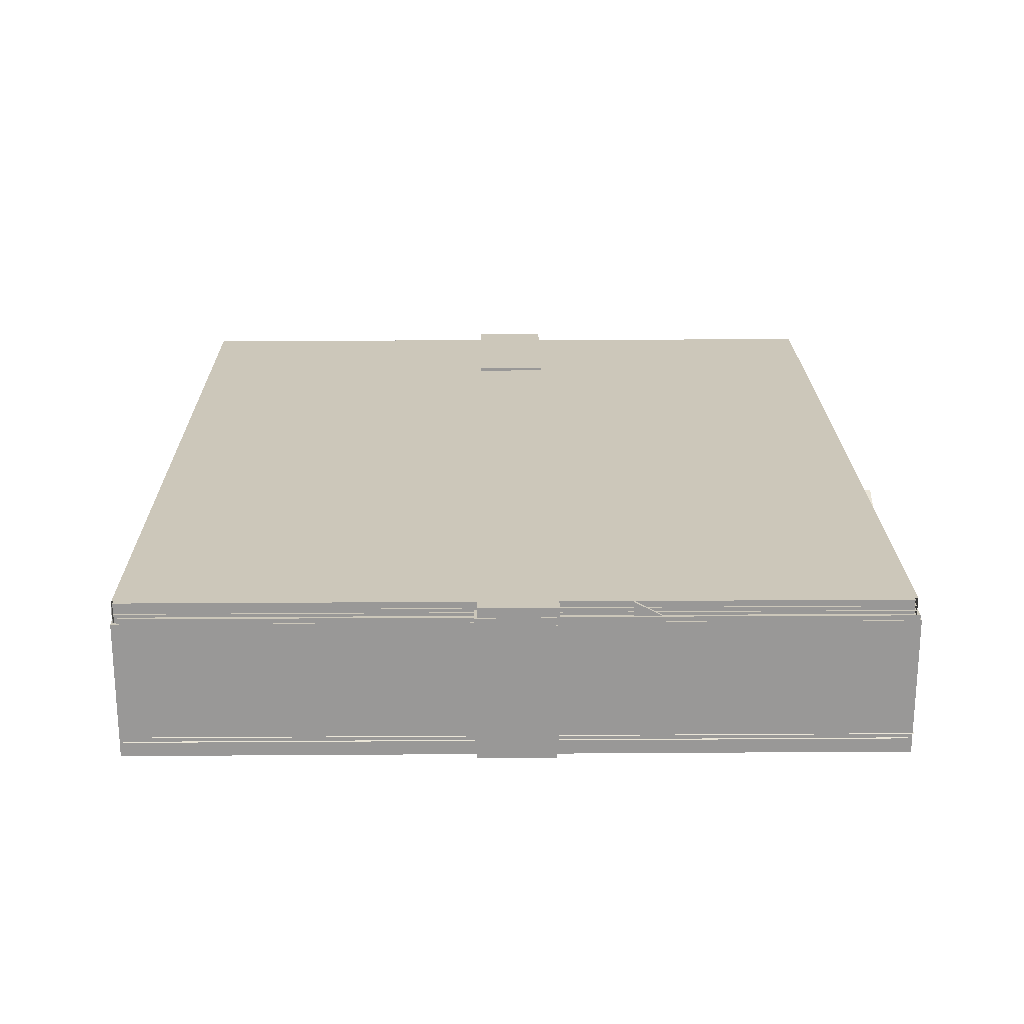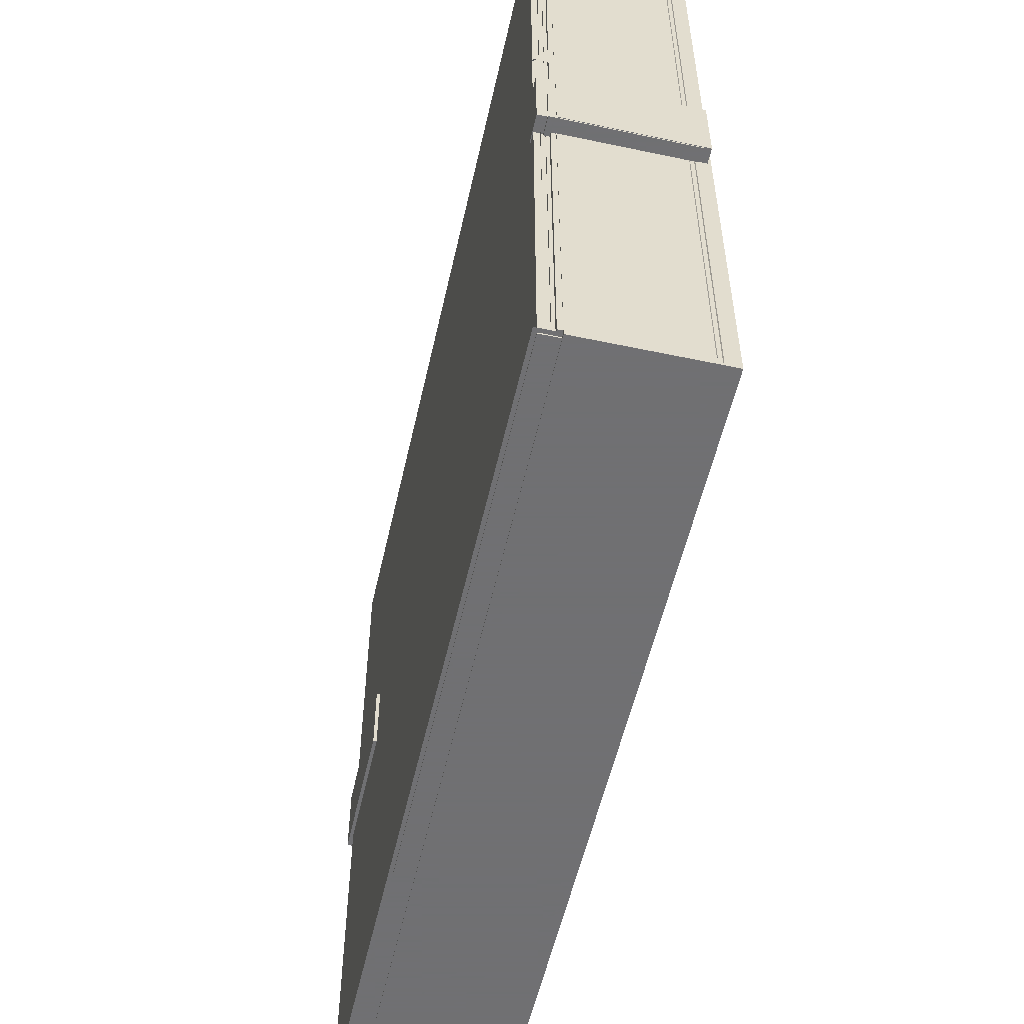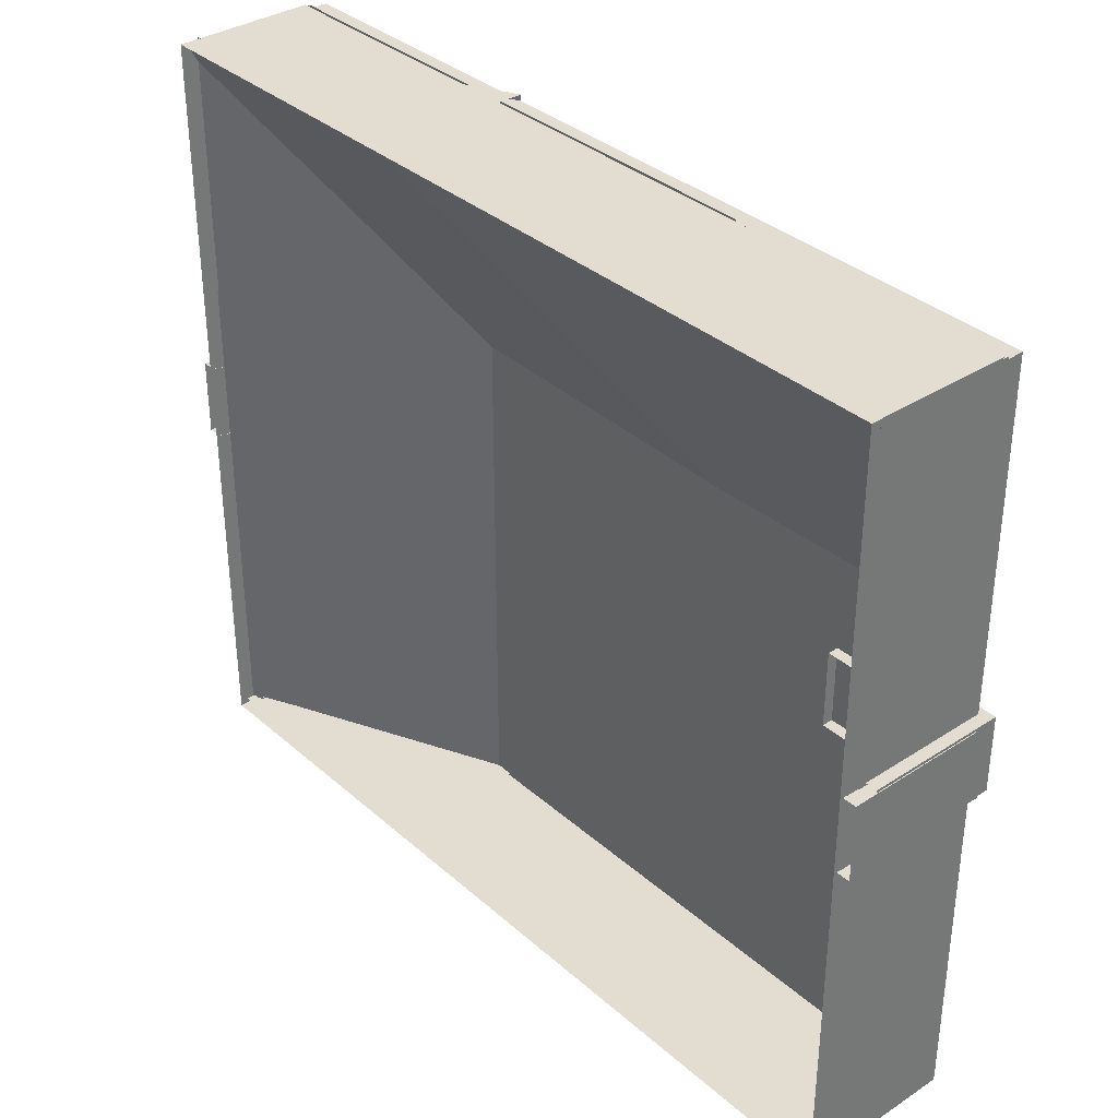
<metadata>
{"format":"obj","ext":"obj","renderer":"f3d","projection":"perspective","resolution":1024,"background":"white","views":[{"elev":21.4,"azim":89.3,"up":"+Z"},{"elev":-55.0,"azim":77.4,"up":"+Y"},{"elev":35.1,"azim":-130.9,"up":"+Y"}]}
</metadata>
<code>
g Box02
v -1295 -360.7 373.7
v -1295 -360.7 303.7
v -1295 -399.5 303.7
v -1295 -399.5 373.7
v -1295 -360.7 373.7
v -1295 -399.5 373.7
v -1219 -399.5 373.7
v -1219 -360.7 373.7
v -1288 -360.7 366.9
v -1288 -360.7 303.7
v -1295 -360.7 303.7
v -1295 -360.7 373.7
v -1219 -399.5 373.7
v -1295 -399.5 373.7
v -1288 -399.5 366.9
v -1219 -399.5 366.9
v -1219 -399.5 373.7
v -1219 -399.5 366.9
v -1219 -360.7 366.9
v -1219 -360.7 373.7
v -1295 -399.5 303.7
v -1288 -399.5 303.7
v -1288 -399.5 366.9
v -1219 -360.7 373.7
v -1219 -360.7 366.9
v -1288 -360.7 366.9
v -851.7 -400.3 370.4
v -851.7 -400.3 300.4
v -851.7 -361.4 300.4
v -851.7 -361.4 370.4
v -851.7 -400.3 370.4
v -851.7 -361.4 370.4
v -927.6 -361.4 370.4
v -927.6 -400.3 370.4
v -859.4 -400.3 363.5
v -859.4 -400.3 300.4
v -851.7 -400.3 300.4
v -851.7 -400.3 370.4
v -927.6 -361.4 370.4
v -851.7 -361.4 370.4
v -859.4 -361.4 363.5
v -927.6 -361.4 363.5
v -927.6 -361.4 370.4
v -927.6 -361.4 363.5
v -927.6 -400.3 363.5
v -927.6 -400.3 370.4
v -851.7 -361.4 300.4
v -859.4 -361.4 300.4
v -859.4 -361.4 363.5
v -927.6 -400.3 370.4
v -927.6 -400.3 363.5
v -859.4 -400.3 363.5
v -1295 -362.3 368.5
v -1295 -362.3 298.5
v -1295 -401.2 298.5
v -1295 -401.2 368.5
v -1295 -362.3 368.5
v -1295 -401.2 368.5
v -1219 -401.2 368.5
v -1219 -362.3 368.5
v -1287 -362.3 361.7
v -1287 -362.3 298.5
v -1295 -362.3 298.5
v -1295 -362.3 368.5
v -1219 -401.2 368.5
v -1295 -401.2 368.5
v -1287 -401.2 361.7
v -1219 -401.2 361.7
v -1219 -401.2 368.5
v -1219 -401.2 361.7
v -1219 -362.3 361.7
v -1219 -362.3 368.5
v -1295 -401.2 298.5
v -1287 -401.2 298.5
v -1287 -401.2 361.7
v -1219 -362.3 368.5
v -1219 -362.3 361.7
v -1287 -362.3 361.7
v -850.8 -401.6 365.5
v -850.8 -401.6 295.5
v -850.8 -362.7 295.5
v -850.8 -362.7 365.5
v -850.8 -401.6 365.5
v -850.8 -362.7 365.5
v -926.7 -362.7 365.5
v -926.7 -401.6 365.5
v -858.5 -401.6 358.6
v -858.5 -401.6 295.5
v -850.8 -401.6 295.5
v -850.8 -401.6 365.5
v -926.7 -362.7 365.5
v -850.8 -362.7 365.5
v -858.5 -362.7 358.6
v -926.7 -362.7 358.6
v -926.7 -362.7 365.5
v -926.7 -362.7 358.6
v -926.7 -401.6 358.6
v -926.7 -401.6 365.5
v -850.8 -362.7 295.5
v -858.5 -362.7 295.5
v -858.5 -362.7 358.6
v -926.7 -401.6 365.5
v -926.7 -401.6 358.6
v -858.5 -401.6 358.6
v -850.6 -400.9 361.7
v -850.6 -400.9 291.7
v -850.6 -362 291.7
v -850.6 -362 361.7
v -850.6 -400.9 361.7
v -850.6 -362 361.7
v -926.5 -362 361.7
v -926.5 -400.9 361.7
v -858.2 -400.9 354.8
v -858.2 -400.9 291.7
v -850.6 -400.9 291.7
v -850.6 -400.9 361.7
v -926.5 -362 361.7
v -850.6 -362 361.7
v -858.2 -362 354.8
v -926.5 -362 354.8
v -926.5 -362 361.7
v -926.5 -362 354.8
v -926.5 -400.9 354.8
v -926.5 -400.9 361.7
v -850.6 -362 291.7
v -858.2 -362 291.7
v -858.2 -362 354.8
v -926.5 -400.9 361.7
v -926.5 -400.9 354.8
v -858.2 -400.9 354.8
v -1296 -362 361.6
v -1296 -362 291.6
v -1296 -400.9 291.6
v -1296 -400.9 361.6
v -1296 -362 361.6
v -1296 -400.9 361.6
v -1220 -400.9 361.6
v -1220 -362 361.6
v -1288 -362 354.7
v -1288 -362 291.6
v -1296 -362 291.6
v -1296 -362 361.6
v -1220 -400.9 361.6
v -1296 -400.9 361.6
v -1288 -400.9 354.7
v -1220 -400.9 354.7
v -1220 -400.9 361.6
v -1220 -400.9 354.7
v -1220 -362 354.7
v -1220 -362 361.6
v -1296 -400.9 291.6
v -1288 -400.9 291.6
v -1288 -400.9 354.7
v -1220 -362 361.6
v -1220 -362 354.7
v -1288 -362 354.7
f 1 2 3
f 3 4 1
f 5 6 7
f 7 8 5
f 9 10 11
f 11 12 9
f 13 14 15
f 15 16 13
f 17 18 19
f 19 20 17
f 21 22 23
f 23 14 21
f 24 25 26
f 26 12 24
f 27 28 29
f 29 30 27
f 31 32 33
f 33 34 31
f 35 36 37
f 37 38 35
f 39 40 41
f 41 42 39
f 43 44 45
f 45 46 43
f 47 48 49
f 49 40 47
f 50 51 52
f 52 38 50
f 53 54 55
f 55 56 53
f 57 58 59
f 59 60 57
f 61 62 63
f 63 64 61
f 65 66 67
f 67 68 65
f 69 70 71
f 71 72 69
f 73 74 75
f 75 66 73
f 76 77 78
f 78 64 76
f 79 80 81
f 81 82 79
f 83 84 85
f 85 86 83
f 87 88 89
f 89 90 87
f 91 92 93
f 93 94 91
f 95 96 97
f 97 98 95
f 99 100 101
f 101 92 99
f 102 103 104
f 104 90 102
f 105 106 107
f 107 108 105
f 109 110 111
f 111 112 109
f 113 114 115
f 115 116 113
f 117 118 119
f 119 120 117
f 121 122 123
f 123 124 121
f 125 126 127
f 127 118 125
f 128 129 130
f 130 116 128
f 131 132 133
f 133 134 131
f 135 136 137
f 137 138 135
f 139 140 141
f 141 142 139
f 143 144 145
f 145 146 143
f 147 148 149
f 149 150 147
f 151 152 153
f 153 144 151
f 154 155 156
f 156 142 154
g Box02
v -1288 -316.1 371.9
v -1288 -316.1 299.9
v -1288 -444.1 299.9
v -1288 -444.1 371.9
v -1000 -192 299.9
v -1144 -192 299.9
v -1144 -192 371.9
v -1000 -192 371.9
v -1288 -192 371.9
v -1288 -192 299.9
v -1288 -572.1 299.9
v -1288 -572.1 371.9
v -858.1 -572.1 299.9
v -858.1 -572.1 371.9
v -1000 -572.1 371.9
v -1000 -572.1 299.9
v -858.1 -192 371.9
v -858.1 -192 299.9
v -1288 -572.1 299.9
v -1144 -572.1 299.9
v -1144 -572.1 371.9
v -1288 -572.1 371.9
v -1288 -192 299.9
v -1288 -192 371.9
v -1002 -569 299.9
v -857.5 -569 299.9
v -1002 -569 371.9
v -860.2 -444.8 369.9
v -860.2 -444.8 300
v -860.2 -316.8 300
v -860.2 -316.8 369.9
v -1289 -316.8 369.9
v -1289 -316.8 300
v -1289 -444.8 300
v -1289 -444.8 369.9
v -1145 -572.8 300
v -1003 -572.8 300
v -1003 -572.8 369.9
v -1145 -572.8 369.9
v -860.2 -572.8 369.9
v -860.2 -572.8 300
v -860.2 -192.8 300
v -860.2 -192.8 369.9
v -1289 -192.8 369.9
v -1289 -192.8 300
v -1289 -572.8 300
v -1289 -572.8 369.9
v -1289 -572.8 369.9
v -1289 -572.8 300
v -860.2 -572.8 300
v -860.2 -572.8 369.9
v -1288 -325.9 369.9
v -1288 -193.4 300
v -1288 -325.9 300
v -1290 -319.9 362.6
v -1290 -192.1 293.9
v -1290 -319.9 293.8
v -858.8 -319.9 362.6
v -858.8 -319.9 293.8
v -858.8 -192.1 293.9
v -1289 -317.8 366.8
v -1289 -317.8 298.7
v -1289 -445.8 298.7
v -1289 -445.8 366.8
v -1145 -572 298.7
v -1001 -572 298.7
v -1001 -572 366.8
v -1145 -572 366.8
v -1289 -191.7 366.8
v -1289 -191.7 298.7
v -1289 -572 298.7
v -1289 -572 366.8
v -1289 -191.7 298.7
v -1289 -191.7 366.8
v -1145 -191.7 366.8
v -1145 -191.7 298.7
v -1289 -572 366.8
v -1289 -572 298.7
v -859.4 -191.7 298.7
v -1001 -191.7 298.7
v -1001 -191.7 366.8
v -859.4 -191.7 366.8
v -859.4 -572 298.7
v -859.4 -572 366.8
v -1284 -319.7 364.5
v -1284 -319.7 297.5
v -1284 -447.7 297.5
v -1284 -447.7 364.5
v -1001 -191.7 297.5
v -1146 -191.7 297.5
v -1146 -191.7 364.5
v -1001 -191.7 364.5
v -1284 -191.7 364.5
v -1284 -191.7 297.5
v -1284 -572 297.5
v -1284 -572 364.5
v -859.4 -572 297.5
v -859.4 -572 364.5
v -1001 -572 364.5
v -1001 -572 297.5
v -859.4 -191.7 364.5
v -859.4 -191.7 297.5
v -1284 -572 297.5
v -1146 -572 297.5
v -1146 -572 364.5
v -1284 -572 364.5
v -1284 -191.7 297.5
v -1284 -191.7 364.5
v -858.2 -446.2 362.6
v -858.2 -446.2 293.8
v -858.2 -318.2 293.8
v -858.2 -318.2 362.6
v -1289 -318.2 362.6
v -1289 -318.2 293.8
v -1289 -446.2 293.8
v -1289 -446.2 362.6
v -1146 -570.4 293.8
v -1002 -570.4 293.8
v -1002 -570.4 362.6
v -1146 -570.4 362.6
v -858.2 -570.4 362.6
v -858.2 -570.4 293.8
v -858.2 -190.2 293.8
v -858.2 -190.2 362.6
v -1289 -190.2 362.6
v -1289 -190.2 293.8
v -1289 -570.4 293.8
v -1289 -570.4 362.6
v -1289 -570.4 362.6
v -1289 -570.4 293.8
v -858.2 -570.4 293.8
v -858.2 -570.4 362.6
v -858 -445.6 360.1
v -858 -445.6 290
v -858 -317.5 290
v -858 -317.5 360.1
v -1289 -317.5 360.1
v -1289 -317.5 290
v -1289 -445.6 290
v -1289 -445.6 360.1
v -1146 -573.4 290
v -1002 -573.4 290
v -1002 -573.4 360.1
v -1146 -573.4 360.1
v -858 -573.4 360.1
v -858 -573.4 290
v -858 -189.5 290
v -858 -189.5 360.1
v -1289 -189.5 360.1
v -1289 -189.5 290
v -1289 -573.4 290
v -1289 -573.4 360.1
v -1289 -189.5 290
v -1289 -189.5 360.1
v -1146 -189.5 360.1
v -1146 -189.5 290
v -1289 -573.4 360.1
v -1289 -573.4 290
v -858 -189.5 290
v -1002 -189.5 290
v -1002 -189.5 360.1
v -858 -189.5 360.1
v -858 -573.4 290
v -858 -573.4 360.1
v -861.2 -191.7 298.7
v -999.5 -191.7 298.7
v -999.5 -191.7 366.9
v -999.5 -572 298.7
v -861.2 -572 298.7
v -999.5 -572 366.9
v -1002 -572 297.5
v -857.4 -572 297.6
v -1002 -572 364.5
f 157 158 159
f 159 160 157
f 161 162 163
f 163 164 161
f 165 166 158
f 158 157 165
f 167 168 160
f 160 159 167
f 169 170 171
f 171 172 169
f 173 174 161
f 161 164 173
f 175 176 177
f 177 178 175
f 179 180 163
f 163 162 179
f 172 171 177
f 177 176 172
f 181 182 183
f 184 185 186
f 186 187 184
f 188 189 190
f 190 191 188
f 192 193 194
f 194 195 192
f 196 197 185
f 185 184 196
f 198 199 187
f 187 186 198
f 200 201 189
f 189 188 200
f 202 203 191
f 191 190 202
f 204 205 192
f 192 195 204
f 206 207 194
f 194 193 206
f 208 209 210
f 211 212 213
f 214 215 216
f 217 218 219
f 219 220 217
f 221 222 223
f 223 224 221
f 225 226 218
f 218 217 225
f 227 228 220
f 220 219 227
f 229 230 231
f 231 232 229
f 233 234 221
f 221 224 233
f 235 236 237
f 237 238 235
f 239 240 223
f 223 222 239
f 232 231 237
f 237 236 232
f 241 242 243
f 243 244 241
f 245 246 247
f 247 248 245
f 249 250 242
f 242 241 249
f 251 252 244
f 244 243 251
f 253 254 255
f 255 256 253
f 257 258 245
f 245 248 257
f 259 260 261
f 261 262 259
f 263 264 247
f 247 246 263
f 256 255 261
f 261 260 256
f 265 266 267
f 267 268 265
f 269 270 271
f 271 272 269
f 273 274 275
f 275 276 273
f 277 278 266
f 266 265 277
f 279 280 268
f 268 267 279
f 281 282 270
f 270 269 281
f 283 284 272
f 272 271 283
f 285 286 273
f 273 276 285
f 287 288 275
f 275 274 287
f 289 290 291
f 291 292 289
f 293 294 295
f 295 296 293
f 297 298 299
f 299 300 297
f 301 302 290
f 290 289 301
f 303 304 292
f 292 291 303
f 305 306 294
f 294 293 305
f 307 308 296
f 296 295 307
f 309 310 311
f 311 312 309
f 313 314 297
f 297 300 313
f 315 316 317
f 317 318 315
f 319 320 299
f 299 298 319
f 312 311 317
f 317 316 312
f 321 322 323
f 324 325 326
f 327 328 329
g Box02
v -1288 -444.1 371.9
v -1288 -572.1 371.9
v -1144 -572.1 371.9
v -1144 -444.1 371.9
v -1288 -192 371.9
v -1288 -316.1 371.9
v -1144 -316.1 371.9
v -1144 -192 371.9
v -857.5 -188.9 299.9
v -1002 -188.9 299.9
v -1002 -188.9 371.9
v -857.5 -188.9 299.9
v -1002 -188.9 371.9
v -857.5 -313 299.9
v -860.2 -444.8 369.9
v -860.2 -316.8 369.9
v -1003 -316.8 369.9
v -1003 -444.8 369.9
v -860.2 -192.8 369.9
v -1003 -192.8 369.9
v -1003 -572.8 369.9
v -860.2 -572.8 369.9
v -1003 -444.8 369.9
v -858.7 -325.9 369.9
v -858.7 -325.9 300
v -858.7 -193.4 300
v -999.9 -325.9 369.9
v -858.7 -325.9 369.9
v -999.9 -193.4 300
v -1288 -193.4 300
v -1288 -325.9 369.9
v -1144 -325.9 369.9
v -1144 -193.4 300
v -858.8 -319.9 362.6
v -858.8 -192.1 293.9
v -1003 -192.1 293.9
v -1004 -320.2 362.3
v -1290 -192.1 293.9
v -1290 -319.9 362.6
v -1145 -319.6 360.6
v -1147 -192.1 293.9
v -1289 -317.8 366.8
v -1289 -445.8 366.8
v -1145 -445.8 366.8
v -1145 -317.8 366.8
v -1145 -191.7 366.8
v -1289 -191.7 366.8
v -1145 -317.8 366.8
v -858.2 -446.2 362.6
v -858.2 -318.2 362.6
v -1002 -318.2 362.6
v -1002 -446.2 362.6
v -858.2 -318.2 362.6
v -858.2 -190.2 362.6
v -1002 -190.2 362.6
v -1002 -318.2 362.6
v -1002 -570.4 362.6
v -858.2 -570.4 362.6
v -1002 -446.2 362.6
v -1289 -317.5 360.1
v -1289 -445.6 360.1
v -1146 -445.6 360.1
v -1146 -317.5 360.1
v -1146 -189.5 360.1
v -1289 -189.5 360.1
v -1146 -317.5 360.1
v -858 -445.6 360.1
v -858 -317.5 360.1
v -1002 -317.5 360.1
v -1002 -445.6 360.1
v -1002 -317.5 360.1
v -858 -189.5 360.1
v -1002 -189.5 360.1
v -857.4 -191.7 297.6
v -1002 -191.7 297.5
v -1002 -191.7 364.5
v -857.4 -191.7 297.6
v -1002 -191.7 364.5
v -857.4 -321.2 297.6
v -858.2 -570.4 362.6
v -858.2 -446.2 362.6
v -1002 -446.2 362.6
v -1002 -317.5 360.1
v -858 -317.5 360.1
v -858 -189.5 360.1
v -1289 -189.5 360.1
v -1289 -317.5 360.1
v -1146 -317.5 360.1
v -1002 -191.7 364.5
v -1002 -321.2 364.5
v -857.4 -321.2 297.6
v -858.7 -193.4 300
v -860.2 -572.8 369.9
v -860.2 -444.8 369.9
v -1003 -444.8 369.9
v -1289 -191.7 366.8
v -1289 -317.8 366.8
v -1145 -317.8 366.8
f 330 331 332
f 332 333 330
f 334 335 336
f 336 337 334
f 338 339 340
f 341 342 343
f 344 345 346
f 346 347 344
f 345 348 349
f 349 346 345
f 350 351 352
f 353 354 355
f 356 357 358
f 359 360 361
f 361 362 359
f 363 364 365
f 365 366 363
f 367 368 369
f 369 370 367
f 371 372 373
f 373 374 371
f 375 376 377
f 378 379 380
f 380 381 378
f 382 383 384
f 384 385 382
f 386 387 388
f 389 390 391
f 391 392 389
f 393 394 395
f 396 397 398
f 398 399 396
f 400 401 402
f 403 404 405
f 406 407 408
f 409 410 411
f 412 413 414
f 415 416 417
f 418 419 420
f 357 421 358
f 422 423 424
f 425 426 427
g Box02
v -1000 -316.1 371.9
v -1144 -316.1 371.9
v -1144 -444.1 371.9
v -1000 -444.1 371.9
v -1000 -444.1 371.9
v -1144 -444.1 371.9
v -1144 -572.1 371.9
v -1000 -572.1 371.9
v -1144 -192 371.9
v -1144 -316.1 371.9
v -1000 -316.1 371.9
v -1000 -192 371.9
v -858.1 -444.1 371.9
v -858.1 -316.1 371.9
v -1000 -316.1 371.9
v -1000 -444.1 371.9
v -858.1 -572.1 371.9
v -858.1 -444.1 371.9
v -1000 -444.1 371.9
v -1000 -572.1 371.9
v -858.1 -316.1 371.9
v -858.1 -192 371.9
v -1000 -192 371.9
v -1000 -316.1 371.9
v -1288 -316.1 371.9
v -1288 -444.1 371.9
v -857.5 -313 299.9
v -1002 -313 371.9
v -1002 -441 371.9
v -857.5 -441 299.9
v -857.5 -441 299.9
v -1002 -441 371.9
v -1002 -569 371.9
v -857.5 -569 299.9
v -1145 -444.8 369.9
v -1003 -444.8 369.9
v -1003 -316.8 369.9
v -1145 -316.8 369.9
v -1003 -192.8 369.9
v -1145 -192.8 369.9
v -1003 -572.8 369.9
v -1003 -444.8 369.9
v -1145 -444.8 369.9
v -1145 -572.8 369.9
v -999.9 -193.4 300
v -1144 -193.4 300
v -1144 -325.9 369.9
v -999.9 -325.9 369.9
v -1003 -192.1 293.9
v -1147 -192.1 293.9
v -1145 -319.6 360.6
v -1004 -320.2 362.3
v -1145 -445.8 366.8
v -1001 -445.8 366.8
v -1001 -317.8 366.8
v -1145 -317.8 366.8
v -1145 -317.8 366.8
v -1001 -317.8 366.8
v -1001 -191.7 366.8
v -1145 -191.7 366.8
v -859.4 -445.8 366.8
v -859.4 -317.8 366.8
v -859.4 -317.8 366.8
v -859.4 -191.7 366.8
v -1001 -191.7 366.8
v -1001 -317.8 366.8
v -1001 -319.7 364.5
v -1146 -319.7 364.5
v -1146 -447.7 364.5
v -1001 -447.7 364.5
v -1001 -447.7 364.5
v -1146 -447.7 364.5
v -1146 -572 364.5
v -1001 -572 364.5
v -1146 -191.7 364.5
v -1146 -319.7 364.5
v -1001 -319.7 364.5
v -1001 -191.7 364.5
v -1146 -446.2 362.6
v -1002 -446.2 362.6
v -1002 -318.2 362.6
v -1146 -318.2 362.6
v -1146 -318.2 362.6
v -1002 -318.2 362.6
v -1002 -190.2 362.6
v -1146 -190.2 362.6
v -1002 -570.4 362.6
v -1002 -446.2 362.6
v -1146 -446.2 362.6
v -1146 -570.4 362.6
v -1146 -445.6 360.1
v -1002 -445.6 360.1
v -1002 -317.5 360.1
v -1146 -317.5 360.1
v -1146 -317.5 360.1
v -1002 -317.5 360.1
v -1002 -189.5 360.1
v -1146 -189.5 360.1
v -1002 -573.4 360.1
v -1002 -445.6 360.1
v -1146 -445.6 360.1
v -1146 -573.4 360.1
v -1289 -445.6 360.1
v -1289 -573.4 360.1
v -1146 -573.4 360.1
v -1146 -445.6 360.1
v -858 -573.4 360.1
v -858 -445.6 360.1
v -1002 -445.6 360.1
v -1002 -573.4 360.1
v -861.2 -320.4 298.7
v -999.5 -320.4 366.9
v -999.5 -447.3 366.9
v -861.2 -447.3 298.7
v -861.2 -447.3 298.7
v -999.5 -447.3 366.9
v -999.5 -572 366.9
v -861.2 -572 298.7
v -999.5 -191.7 366.9
v -999.5 -320.4 366.9
v -861.2 -320.4 298.7
v -861.2 -191.7 298.7
v -857.4 -321.2 297.6
v -1002 -321.2 364.5
v -1002 -448.1 364.5
v -857.4 -448.1 297.6
v -857.4 -448.1 297.6
v -1002 -448.1 364.5
v -1002 -572 364.5
v -857.4 -572 297.6
v -859.4 -447.7 364.5
v -1001 -447.7 364.5
v -1001 -572 364.5
v -859.4 -572 364.5
v -1001 -191.7 364.5
v -1001 -319.7 364.5
v -859.4 -319.7 364.5
v -859.4 -191.7 364.5
v -1001 -447.7 364.5
v -859.4 -447.7 364.5
v -859.4 -319.7 364.5
v -1001 -319.7 364.5
v -1002 -188.9 371.9
v -1002 -313 371.9
v -857.5 -313 299.9
f 428 429 430
f 430 431 428
f 432 433 434
f 434 435 432
f 436 437 438
f 438 439 436
f 440 441 442
f 442 443 440
f 444 445 446
f 446 447 444
f 448 449 450
f 450 451 448
f 452 453 430
f 430 429 452
f 454 455 456
f 456 457 454
f 458 459 460
f 460 461 458
f 462 463 464
f 464 465 462
f 465 464 466
f 466 467 465
f 468 469 470
f 470 471 468
f 472 473 474
f 474 475 472
f 476 477 478
f 478 479 476
f 480 481 482
f 482 483 480
f 484 485 486
f 486 487 484
f 488 489 482
f 482 481 488
f 490 491 492
f 492 493 490
f 494 495 496
f 496 497 494
f 498 499 500
f 500 501 498
f 502 503 504
f 504 505 502
f 506 507 508
f 508 509 506
f 510 511 512
f 512 513 510
f 514 515 516
f 516 517 514
f 518 519 520
f 520 521 518
f 522 523 524
f 524 525 522
f 526 527 528
f 528 529 526
f 530 531 532
f 532 533 530
f 534 535 536
f 536 537 534
f 538 539 540
f 540 541 538
f 542 543 544
f 544 545 542
f 546 547 548
f 548 549 546
f 550 551 552
f 552 553 550
f 554 555 556
f 556 557 554
f 558 559 560
f 560 561 558
f 562 563 564
f 564 565 562
f 566 567 568
f 568 569 566
f 570 571 572

</code>
